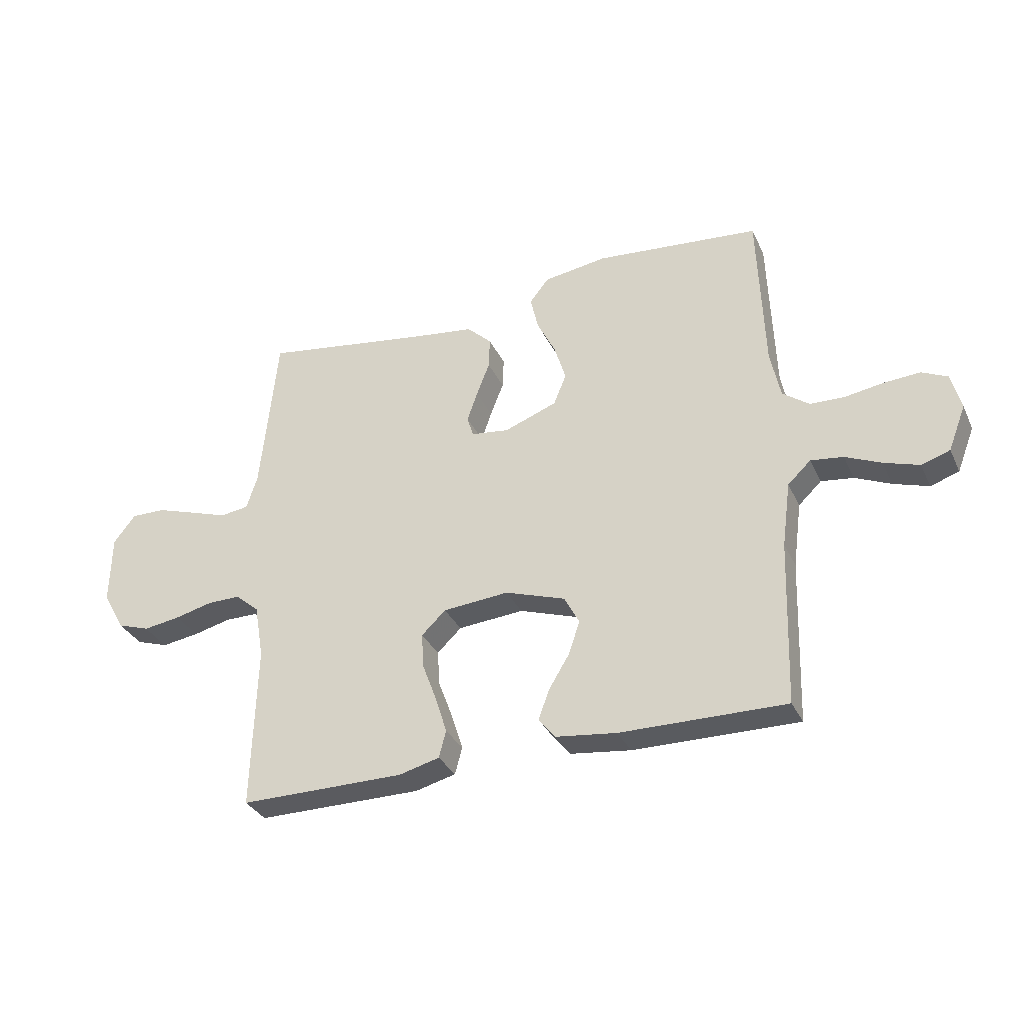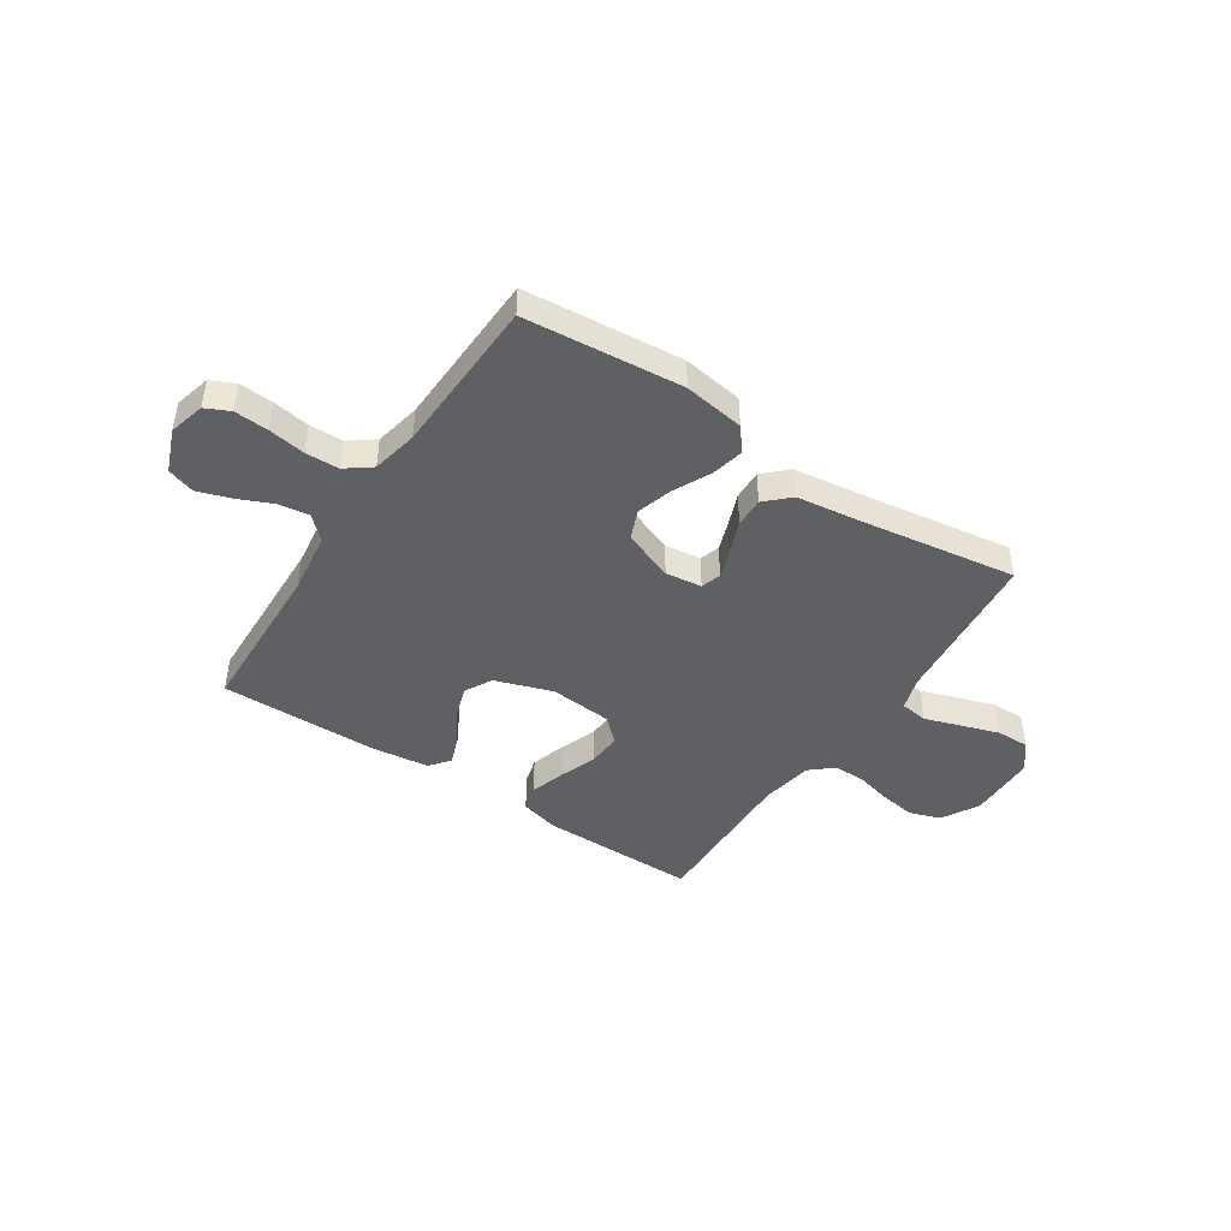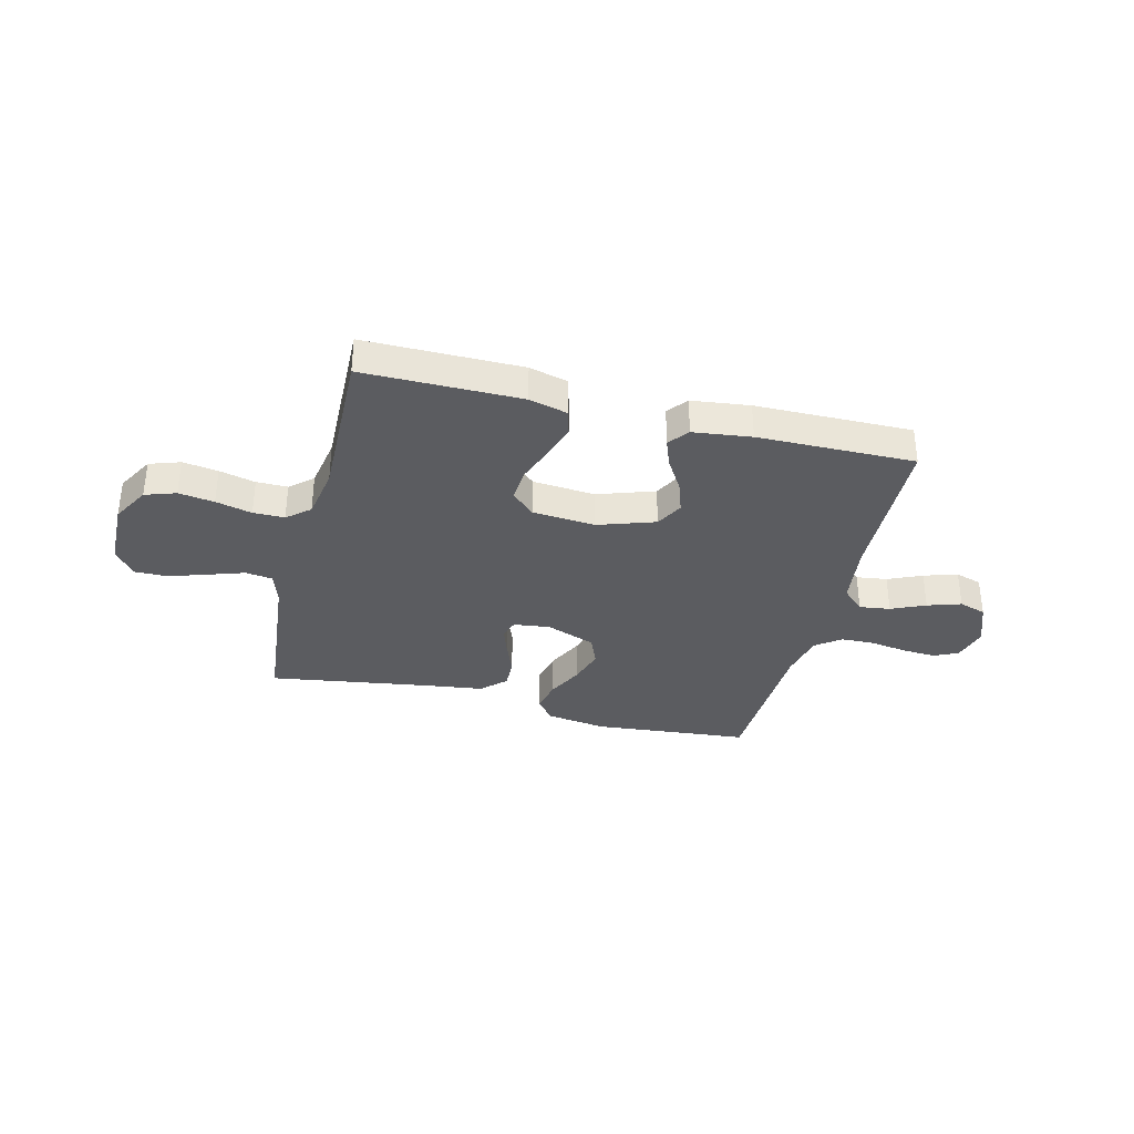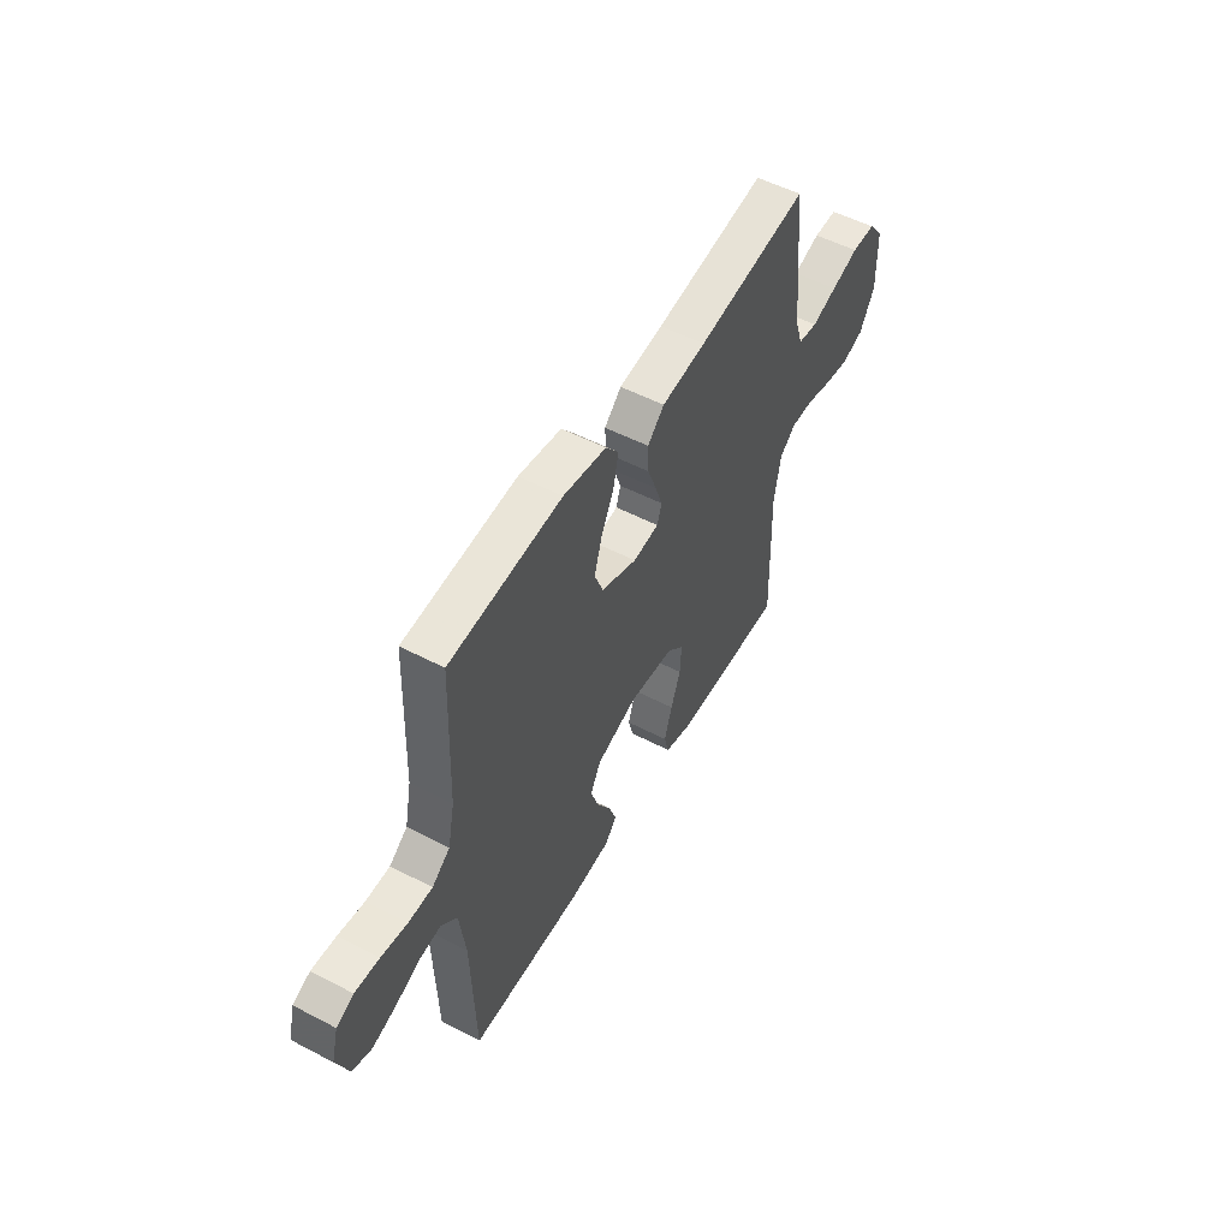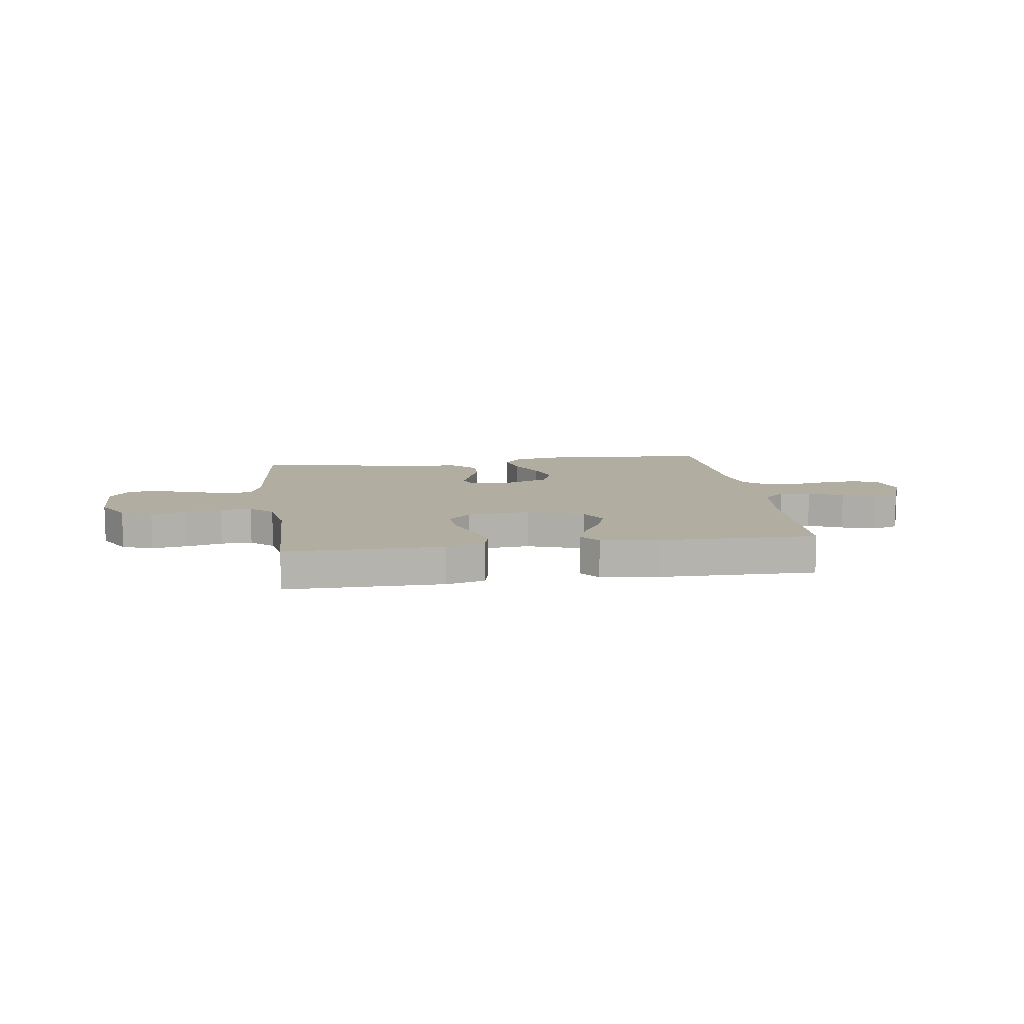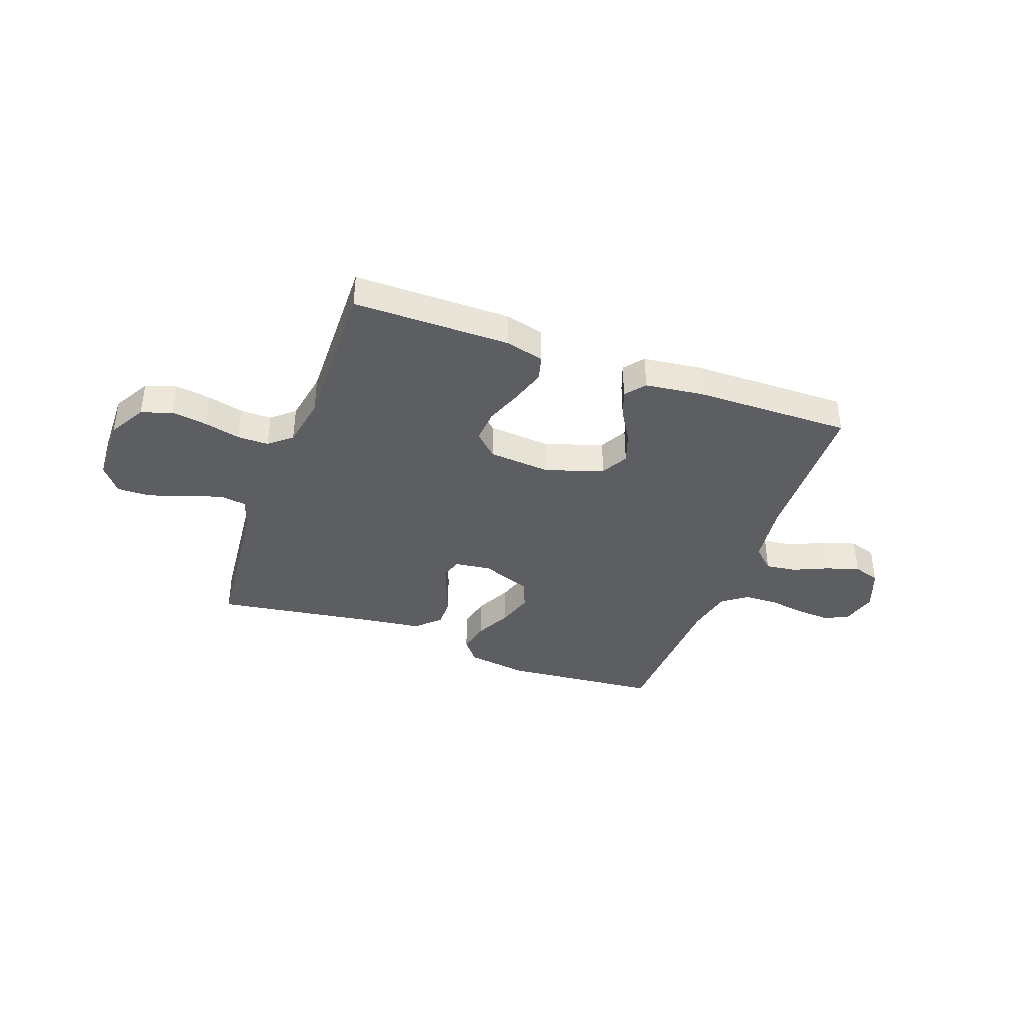
<metadata>
{"format":"obj","ext":"obj","renderer":"f3d","projection":"perspective","resolution":1024,"background":"white","views":[{"elev":-32.9,"azim":-157.7,"up":"+Z"},{"elev":-45.1,"azim":-33.5,"up":"+Y"},{"elev":-34.6,"azim":165.9,"up":"+Y"},{"elev":52.5,"azim":-60.7,"up":"+Z"},{"elev":10.5,"azim":171.8,"up":"+Y"},{"elev":-38.6,"azim":159.9,"up":"+Y"}]}
</metadata>
<code>
v -0.5 0.07 0.5
v -0.2 0.07 0.528
v -0.085 0.07 0.511
v -0.05 0.07 0.467
v -0.064 0.07 0.405
v -0.098 0.07 0.336
v -0.119 0.07 0.268
v -0.096 0.07 0.211
v 0 0.07 0.175
v 0.069 0.07 0.184
v 0.081 0.07 0.222
v 0.062 0.07 0.276
v 0.038 0.07 0.338
v 0.036 0.07 0.395
v 0.081 0.07 0.438
v 0.2 0.07 0.454
v 0.5 0.07 0.5
v 0.53 0.07 0.2
v 0.55 0.07 0.139
v 0.602 0.07 0.132
v 0.67 0.07 0.155
v 0.743 0.07 0.179
v 0.806 0.07 0.18
v 0.846 0.07 0.129
v 0.848 0.07 0
v 0.808 0.07 -0.071
v 0.749 0.07 -0.091
v 0.681 0.07 -0.081
v 0.612 0.07 -0.064
v 0.552 0.07 -0.064
v 0.509 0.07 -0.101
v 0.492 0.07 -0.2
v 0.5 0.07 -0.5
v 0.2 0.07 -0.5
v 0.126 0.07 -0.481
v 0.113 0.07 -0.432
v 0.134 0.07 -0.365
v 0.16 0.07 -0.295
v 0.164 0.07 -0.231
v 0.12 0.07 -0.189
v 0 0.07 -0.179
v -0.109 0.07 -0.216
v -0.137 0.07 -0.268
v -0.116 0.07 -0.329
v -0.079 0.07 -0.39
v -0.059 0.07 -0.444
v -0.089 0.07 -0.482
v -0.2 0.07 -0.496
v -0.5 0.07 -0.5
v -0.51 0.07 -0.2
v -0.526 0.07 -0.081
v -0.568 0.07 -0.041
v -0.627 0.07 -0.049
v -0.692 0.07 -0.078
v -0.756 0.07 -0.099
v -0.808 0.07 -0.082
v -0.84 0.07 0
v -0.822 0.07 0.068
v -0.776 0.07 0.09
v -0.711 0.07 0.086
v -0.641 0.07 0.075
v -0.577 0.07 0.077
v -0.529 0.07 0.113
v -0.511 0.07 0.2
v -0.5 0 0.5
v -0.2 0 0.528
v -0.085 0 0.511
v -0.05 0 0.467
v -0.064 0 0.405
v -0.098 0 0.336
v -0.119 0 0.268
v -0.096 0 0.211
v 0 0 0.175
v 0.069 0 0.184
v 0.081 0 0.222
v 0.062 0 0.276
v 0.038 0 0.338
v 0.036 0 0.395
v 0.081 0 0.438
v 0.2 0 0.454
v 0.5 0 0.5
v 0.53 0 0.2
v 0.55 0 0.139
v 0.602 0 0.132
v 0.67 0 0.155
v 0.743 0 0.179
v 0.806 0 0.18
v 0.846 0 0.129
v 0.848 0 0
v 0.808 0 -0.071
v 0.749 0 -0.091
v 0.681 0 -0.081
v 0.612 0 -0.064
v 0.552 0 -0.064
v 0.509 0 -0.101
v 0.492 0 -0.2
v 0.5 0 -0.5
v 0.2 0 -0.5
v 0.126 0 -0.481
v 0.113 0 -0.432
v 0.134 0 -0.365
v 0.16 0 -0.295
v 0.164 0 -0.231
v 0.12 0 -0.189
v 0 0 -0.179
v -0.109 0 -0.216
v -0.137 0 -0.268
v -0.116 0 -0.329
v -0.079 0 -0.39
v -0.059 0 -0.444
v -0.089 0 -0.482
v -0.2 0 -0.496
v -0.5 0 -0.5
v -0.51 0 -0.2
v -0.526 0 -0.081
v -0.568 0 -0.041
v -0.627 0 -0.049
v -0.692 0 -0.078
v -0.756 0 -0.099
v -0.808 0 -0.082
v -0.84 0 0
v -0.822 0 0.068
v -0.776 0 0.09
v -0.711 0 0.086
v -0.641 0 0.075
v -0.577 0 0.077
v -0.529 0 0.113
v -0.511 0 0.2
f 59 60 61
f 58 59 61
f 57 58 61
f 56 57 61
f 55 56 61
f 54 55 61
f 53 54 61
f 52 53 61 62
f 51 52 62 63
f 48 49 50
f 47 48 50
f 46 47 50
f 45 46 50
f 44 45 50
f 51 63 64
f 50 51 64
f 44 50 64
f 43 44 64
f 36 37 38
f 35 36 38
f 34 35 38
f 33 34 38
f 32 33 38
f 31 32 38 39
f 30 31 39 40
f 27 28 29
f 26 27 29
f 25 26 29
f 24 25 29
f 23 24 29
f 22 23 29
f 21 22 29
f 20 21 29
f 19 20 29 30
f 30 40 41
f 19 30 41
f 18 19 41
f 14 15 16
f 13 14 16
f 12 13 16
f 16 17 18
f 12 16 18
f 11 12 18
f 4 5 6
f 3 4 6
f 2 3 6
f 1 2 6
f 64 1 6
f 64 6 7
f 64 7 8
f 43 64 8
f 42 43 8
f 41 42 8 9
f 10 11 18 41
f 9 10 41
f 125 124 123
f 125 123 122
f 125 122 121
f 125 121 120
f 125 120 119
f 125 119 118
f 125 118 117
f 126 125 117 116
f 127 126 116 115
f 114 113 112
f 114 112 111
f 114 111 110
f 114 110 109
f 114 109 108
f 128 127 115
f 128 115 114
f 128 114 108
f 128 108 107
f 102 101 100
f 102 100 99
f 102 99 98
f 102 98 97
f 102 97 96
f 103 102 96 95
f 104 103 95 94
f 93 92 91
f 93 91 90
f 93 90 89
f 93 89 88
f 93 88 87
f 93 87 86
f 93 86 85
f 93 85 84
f 94 93 84 83
f 105 104 94
f 105 94 83
f 105 83 82
f 80 79 78
f 80 78 77
f 80 77 76
f 82 81 80
f 82 80 76
f 82 76 75
f 70 69 68
f 70 68 67
f 70 67 66
f 70 66 65
f 70 65 128
f 71 70 128
f 72 71 128
f 72 128 107
f 72 107 106
f 73 72 106 105
f 105 82 75 74
f 105 74 73
f 1 65 66 2
f 2 66 67 3
f 3 67 68 4
f 4 68 69 5
f 5 69 70 6
f 6 70 71 7
f 7 71 72 8
f 8 72 73 9
f 9 73 74 10
f 10 74 75 11
f 11 75 76 12
f 12 76 77 13
f 13 77 78 14
f 14 78 79 15
f 15 79 80 16
f 16 80 81 17
f 17 81 82 18
f 18 82 83 19
f 19 83 84 20
f 20 84 85 21
f 21 85 86 22
f 22 86 87 23
f 23 87 88 24
f 24 88 89 25
f 25 89 90 26
f 26 90 91 27
f 27 91 92 28
f 28 92 93 29
f 29 93 94 30
f 30 94 95 31
f 31 95 96 32
f 32 96 97 33
f 33 97 98 34
f 34 98 99 35
f 35 99 100 36
f 36 100 101 37
f 37 101 102 38
f 38 102 103 39
f 39 103 104 40
f 40 104 105 41
f 41 105 106 42
f 42 106 107 43
f 43 107 108 44
f 44 108 109 45
f 45 109 110 46
f 46 110 111 47
f 47 111 112 48
f 48 112 113 49
f 49 113 114 50
f 50 114 115 51
f 51 115 116 52
f 52 116 117 53
f 53 117 118 54
f 54 118 119 55
f 55 119 120 56
f 56 120 121 57
f 57 121 122 58
f 58 122 123 59
f 59 123 124 60
f 60 124 125 61
f 61 125 126 62
f 62 126 127 63
f 63 127 128 64
f 64 128 65 1

</code>
